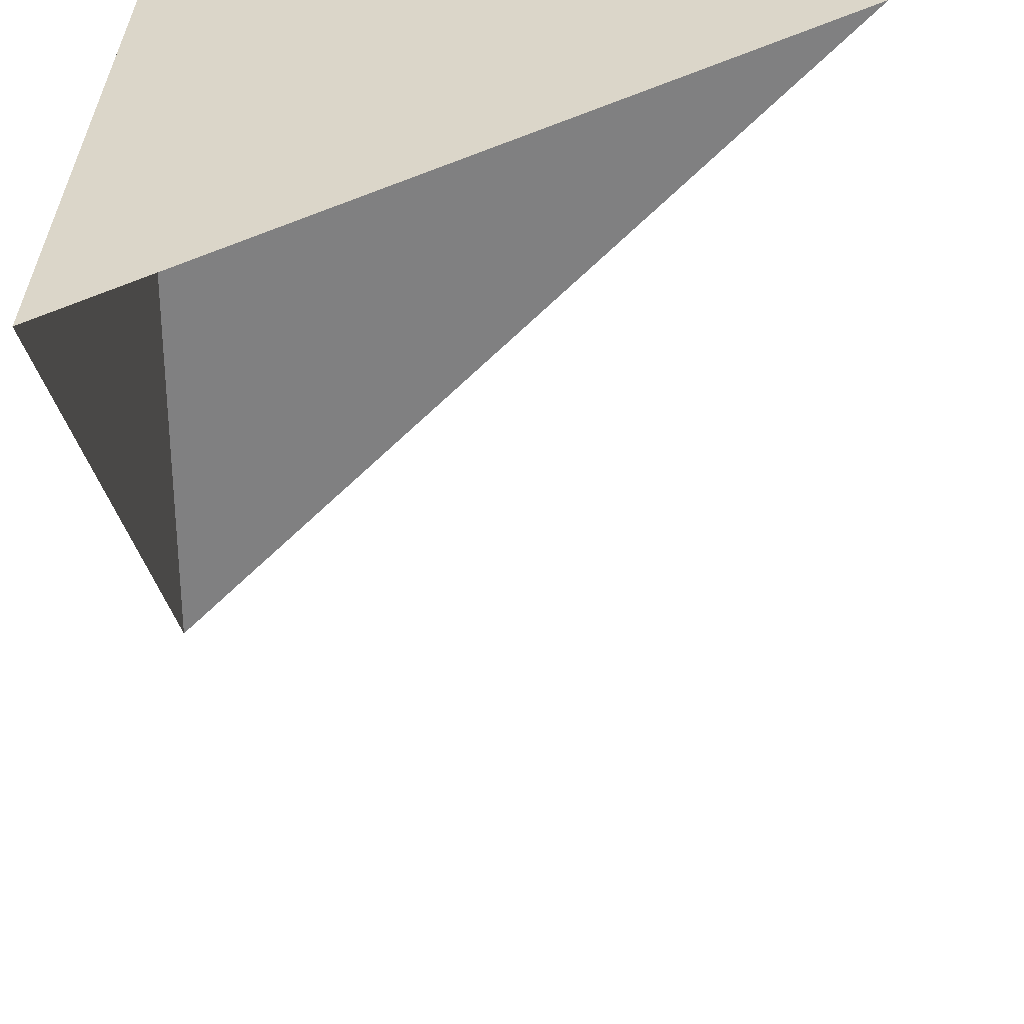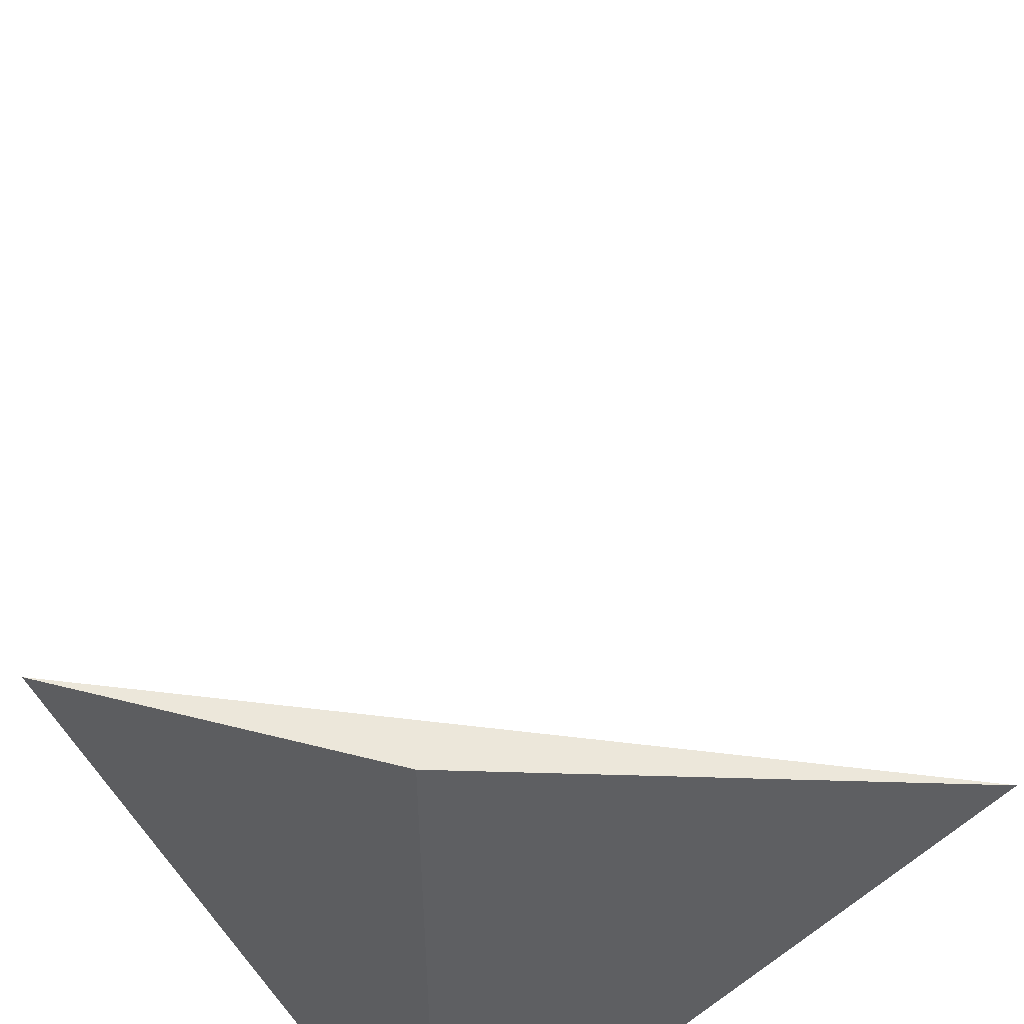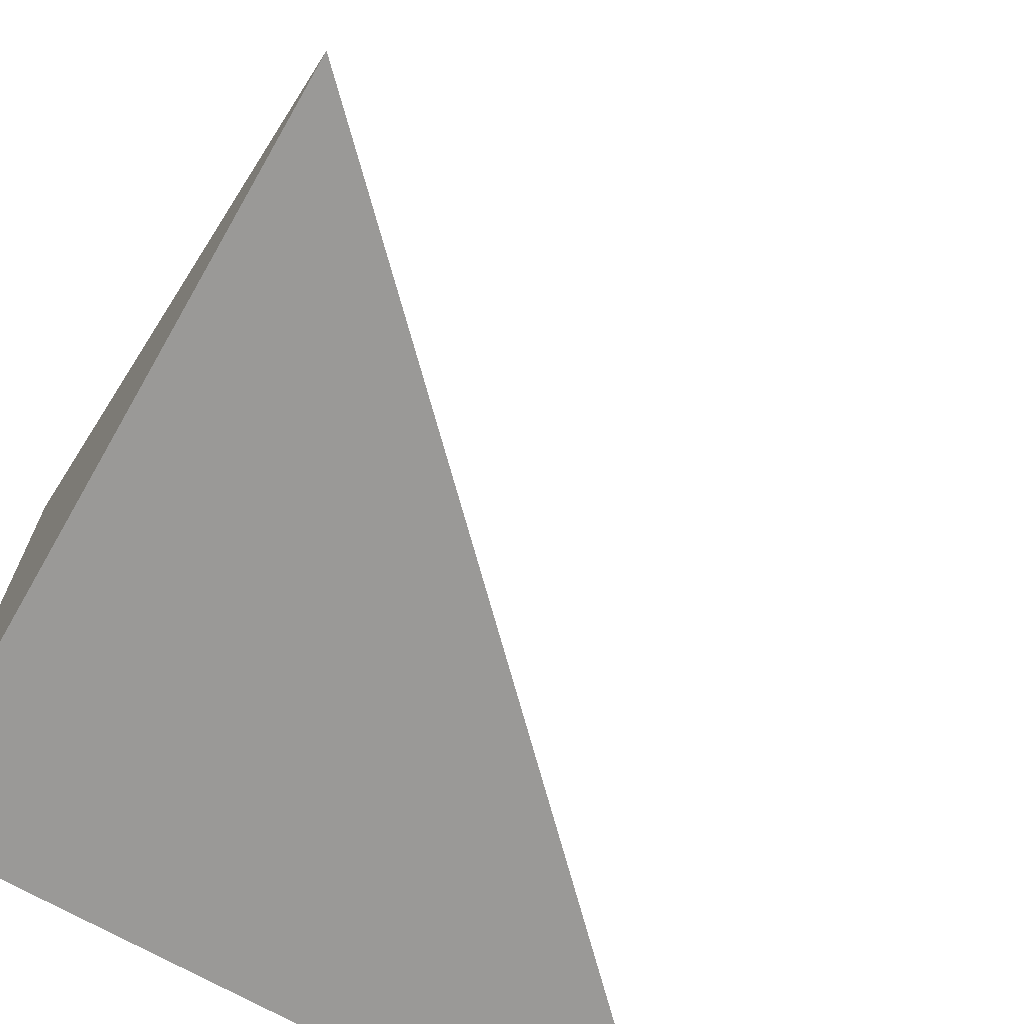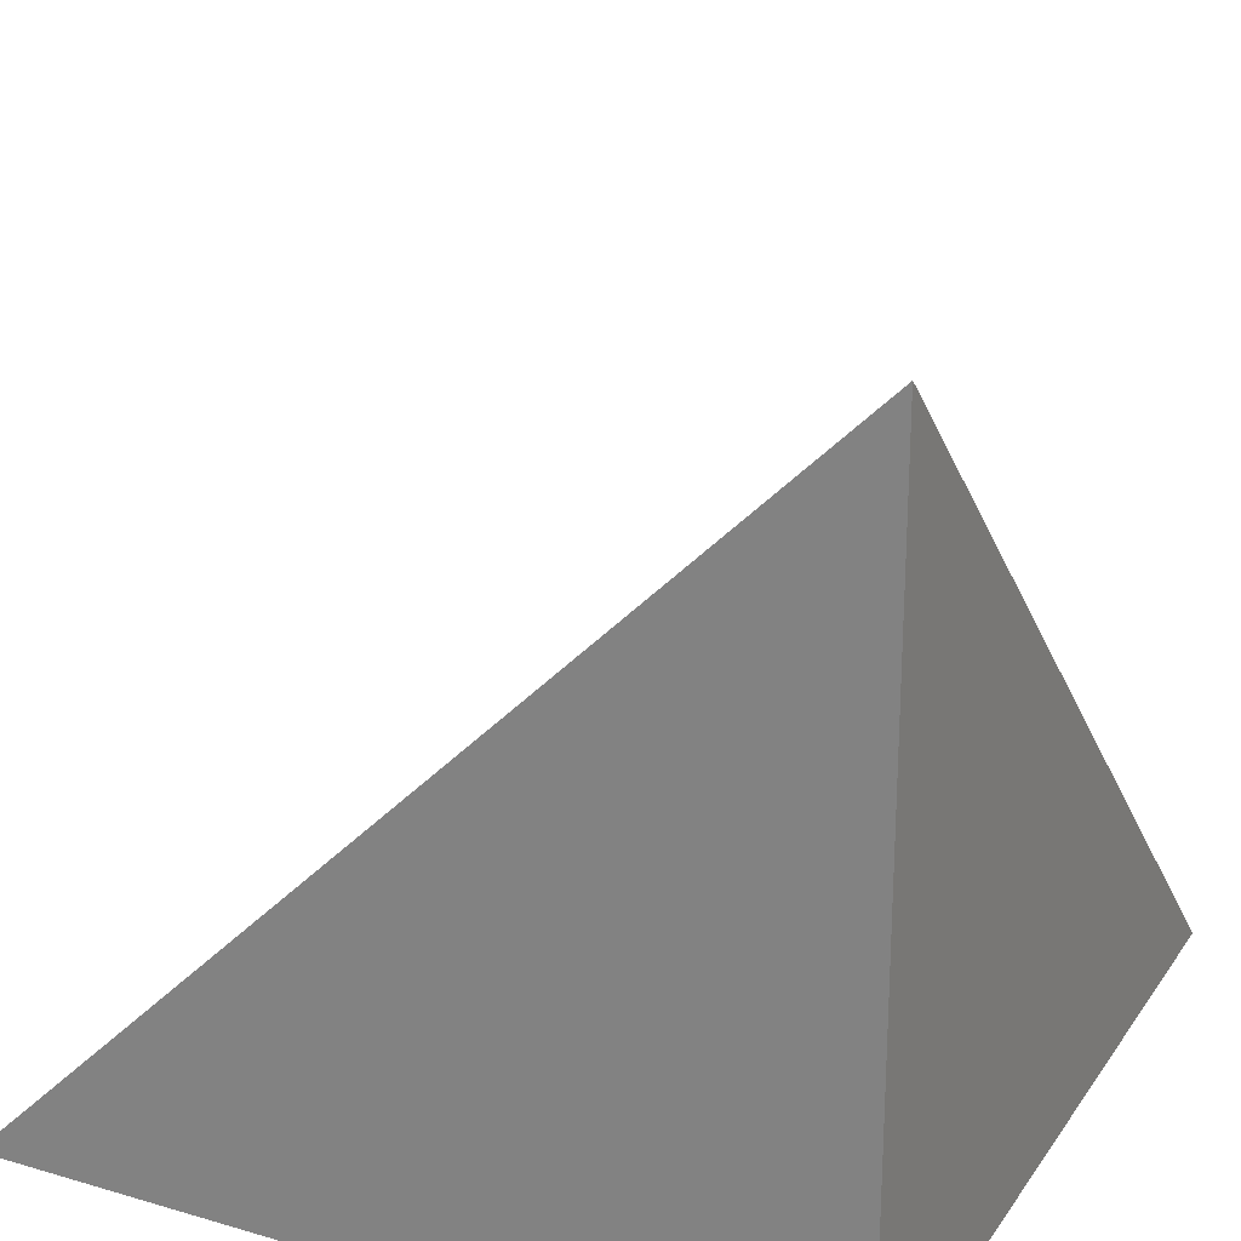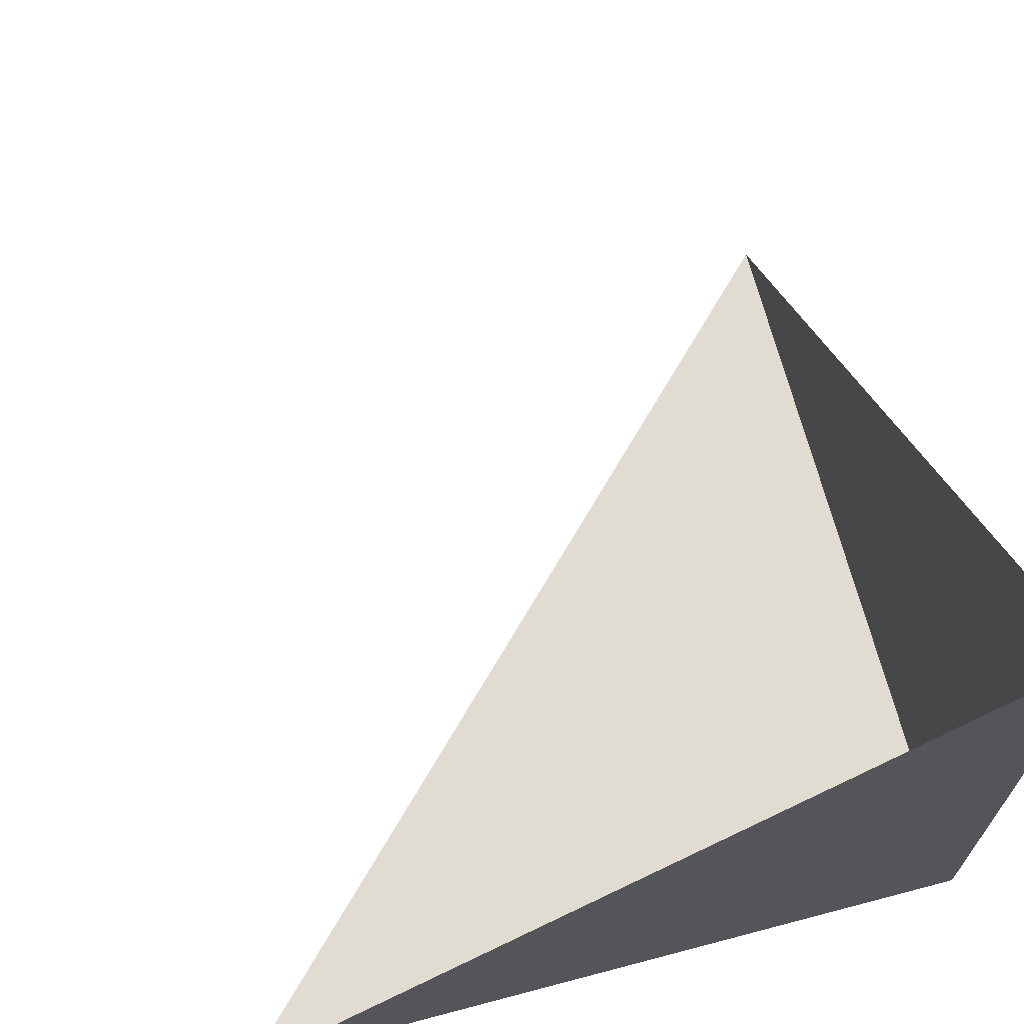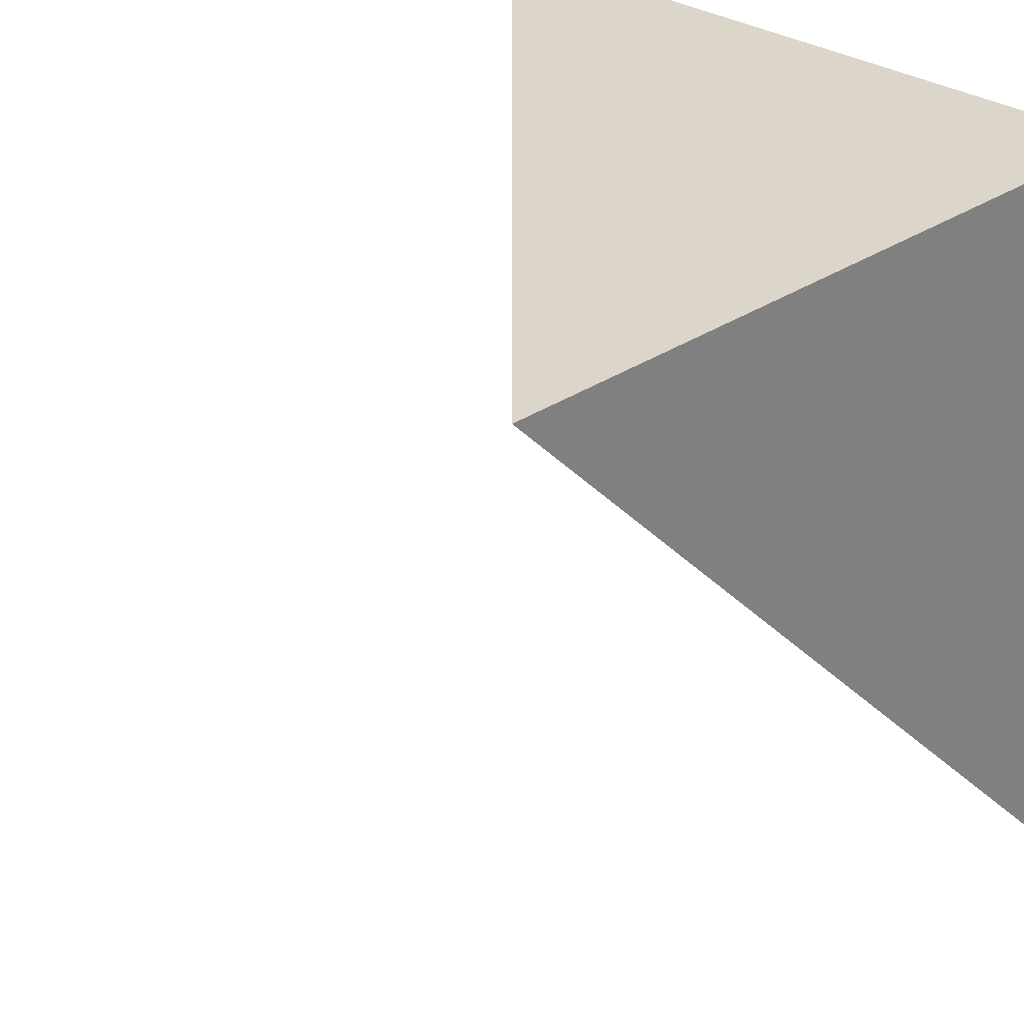
<metadata>
{"format":"obj","ext":"obj","renderer":"f3d","projection":"perspective","resolution":1024,"background":"white","views":[{"elev":29.8,"azim":90.2,"up":"+Z"},{"elev":52.0,"azim":-37.6,"up":"+Y"},{"elev":-69.0,"azim":60.1,"up":"+Y"},{"elev":23.7,"azim":-64.0,"up":"+Y"},{"elev":69.0,"azim":-104.8,"up":"+Y"},{"elev":29.8,"azim":-135.0,"up":"+Z"}]}
</metadata>
<code>
o slicedinv
v 0 0 0
v 0 0 -2
v 0 2 0
v 2 0 0
f 2 3 1
f 1 3 4
f 4 2 1

</code>
